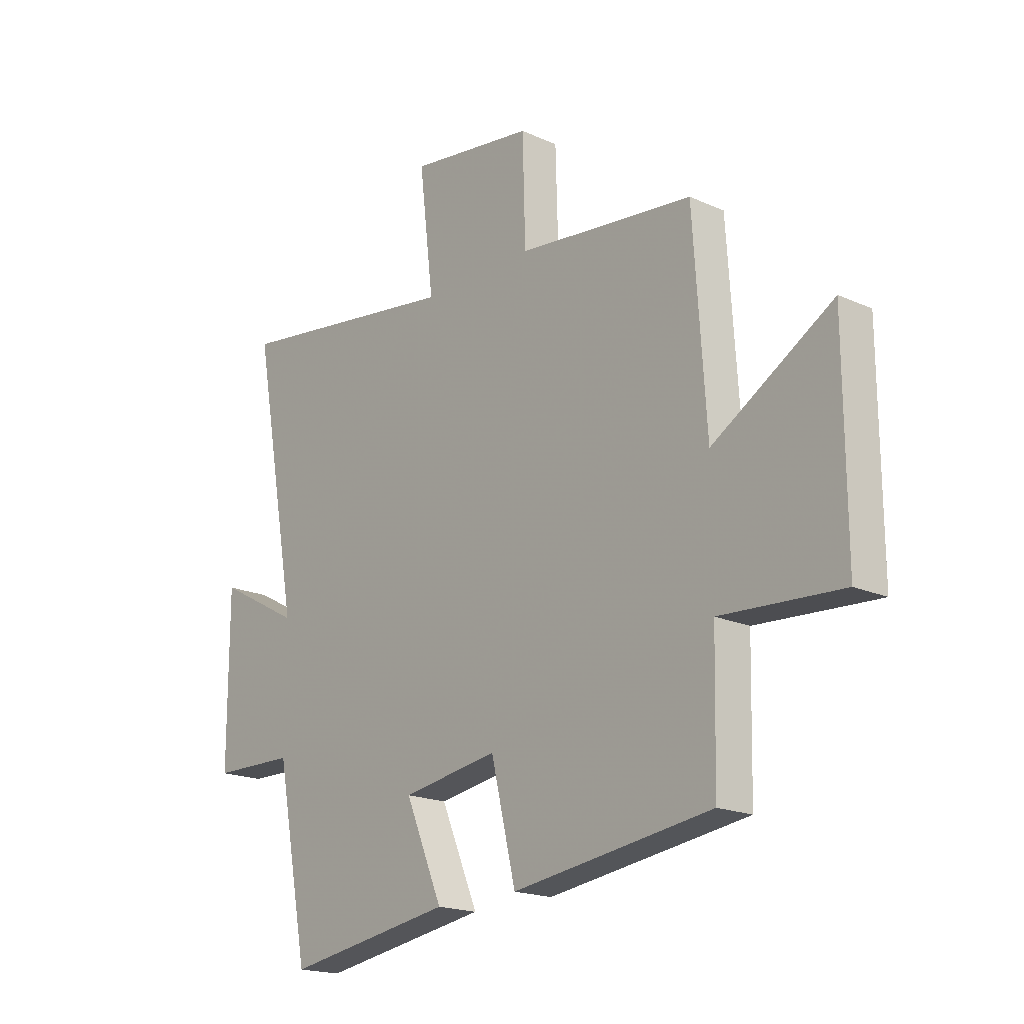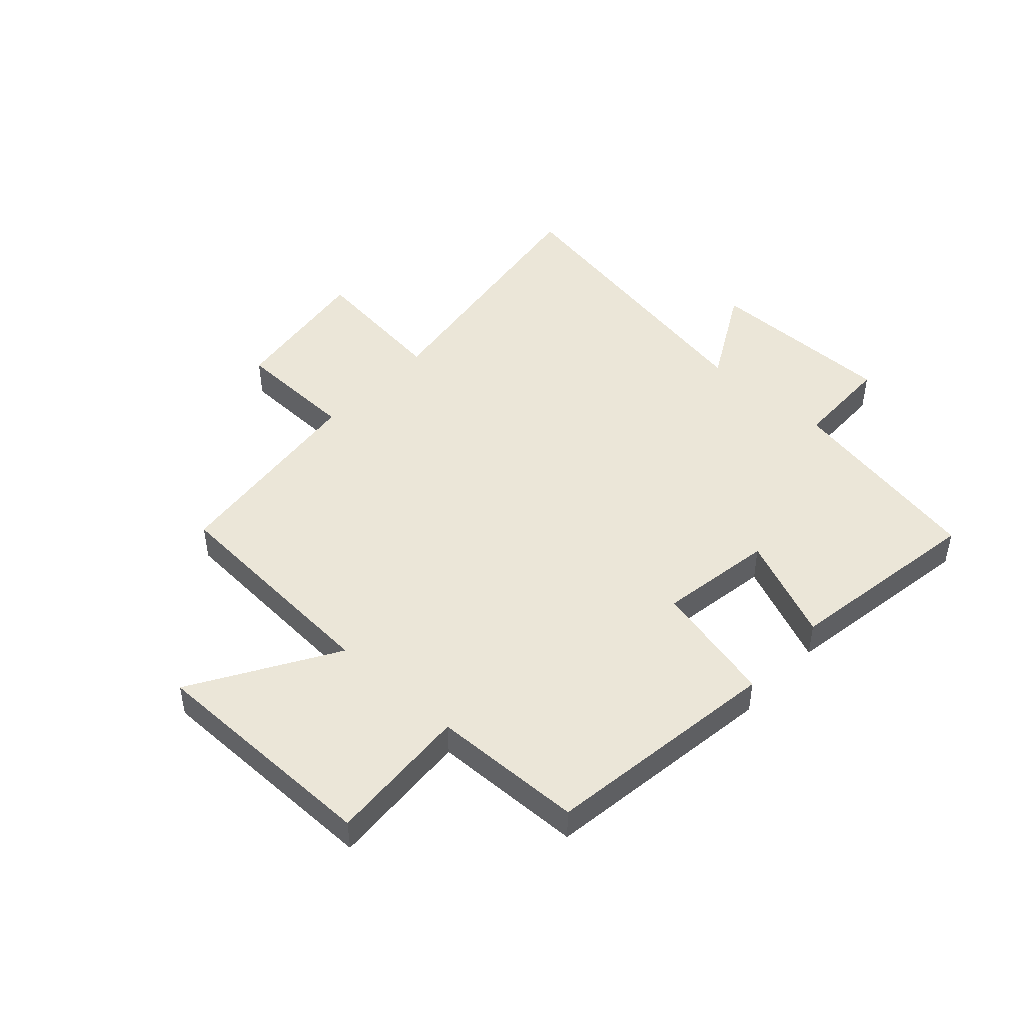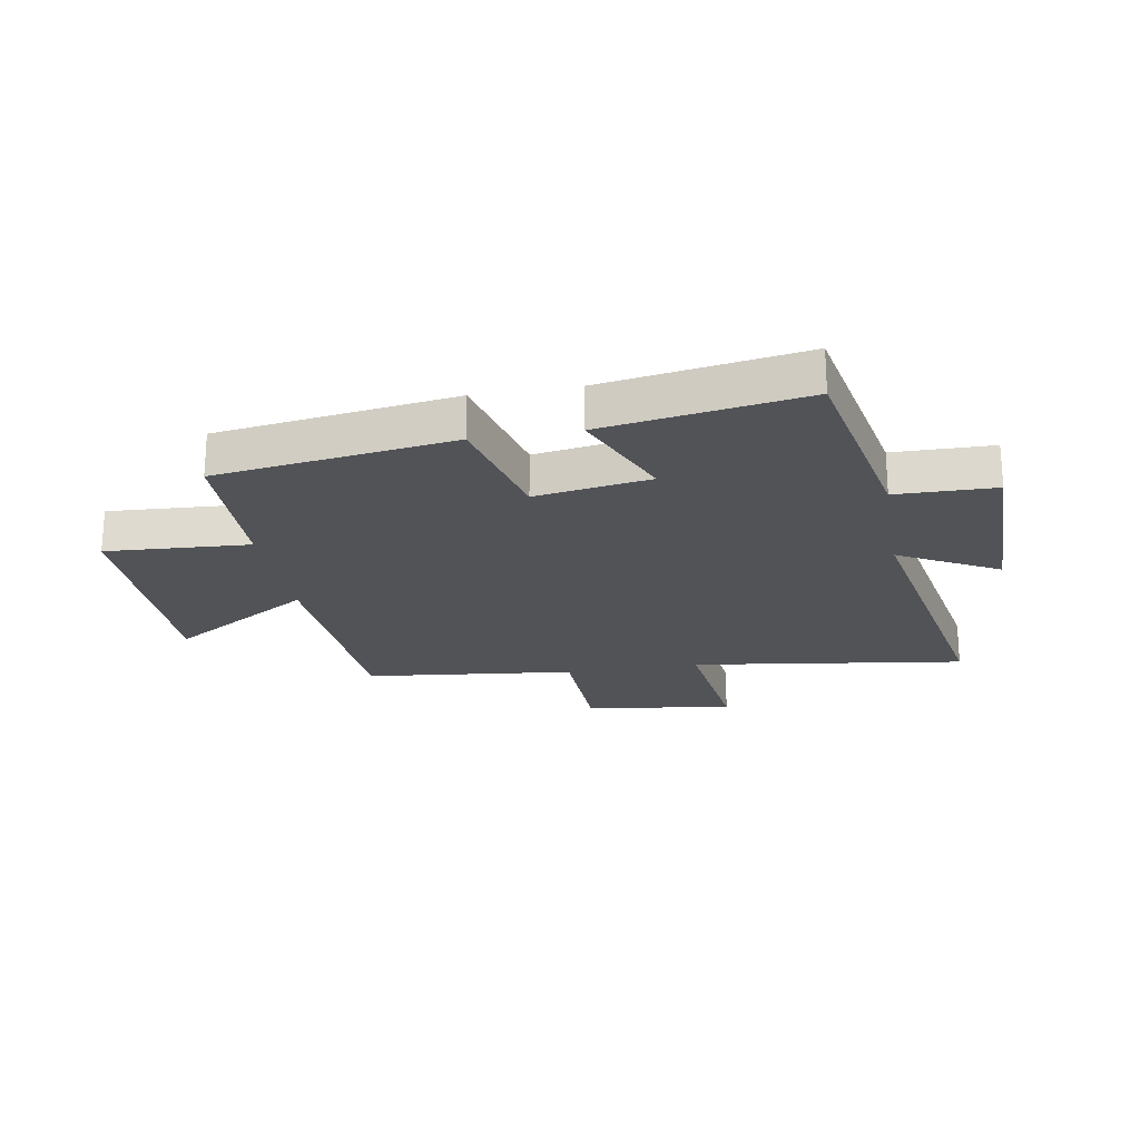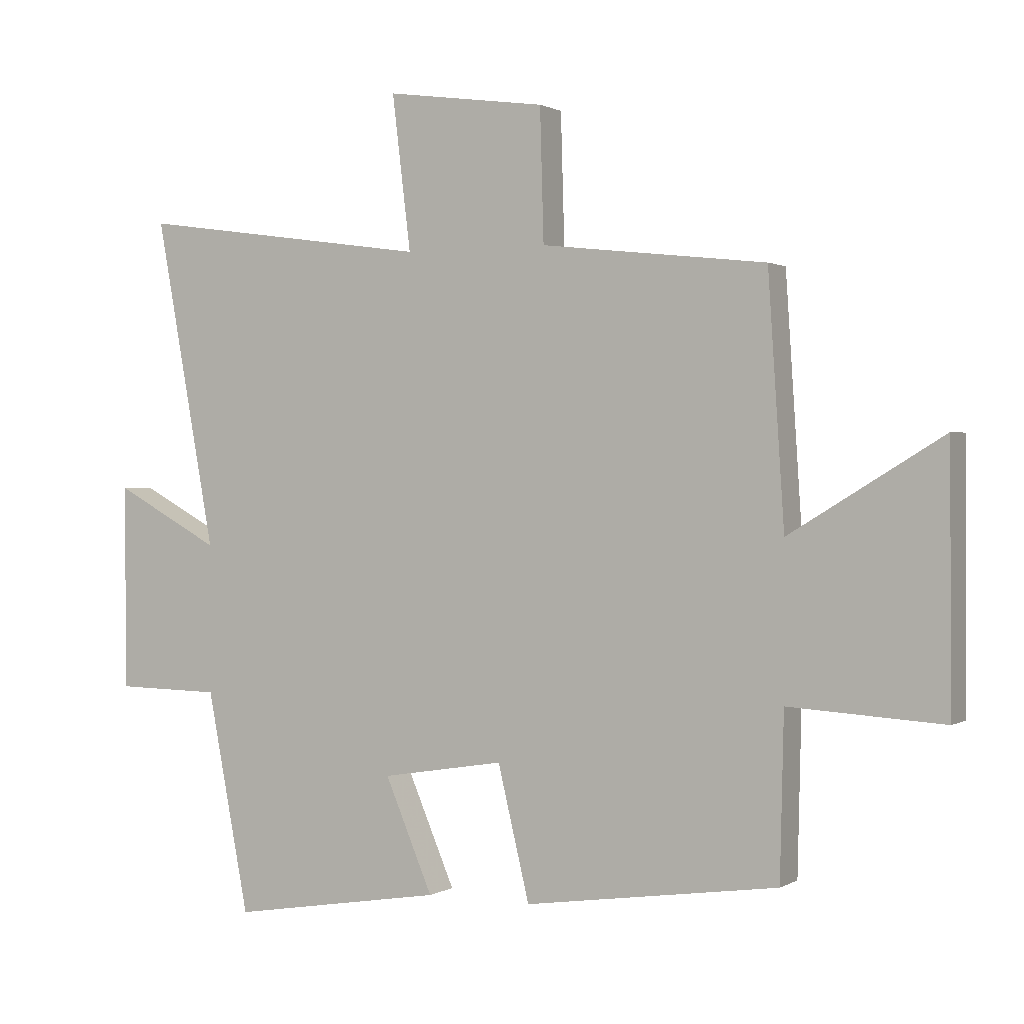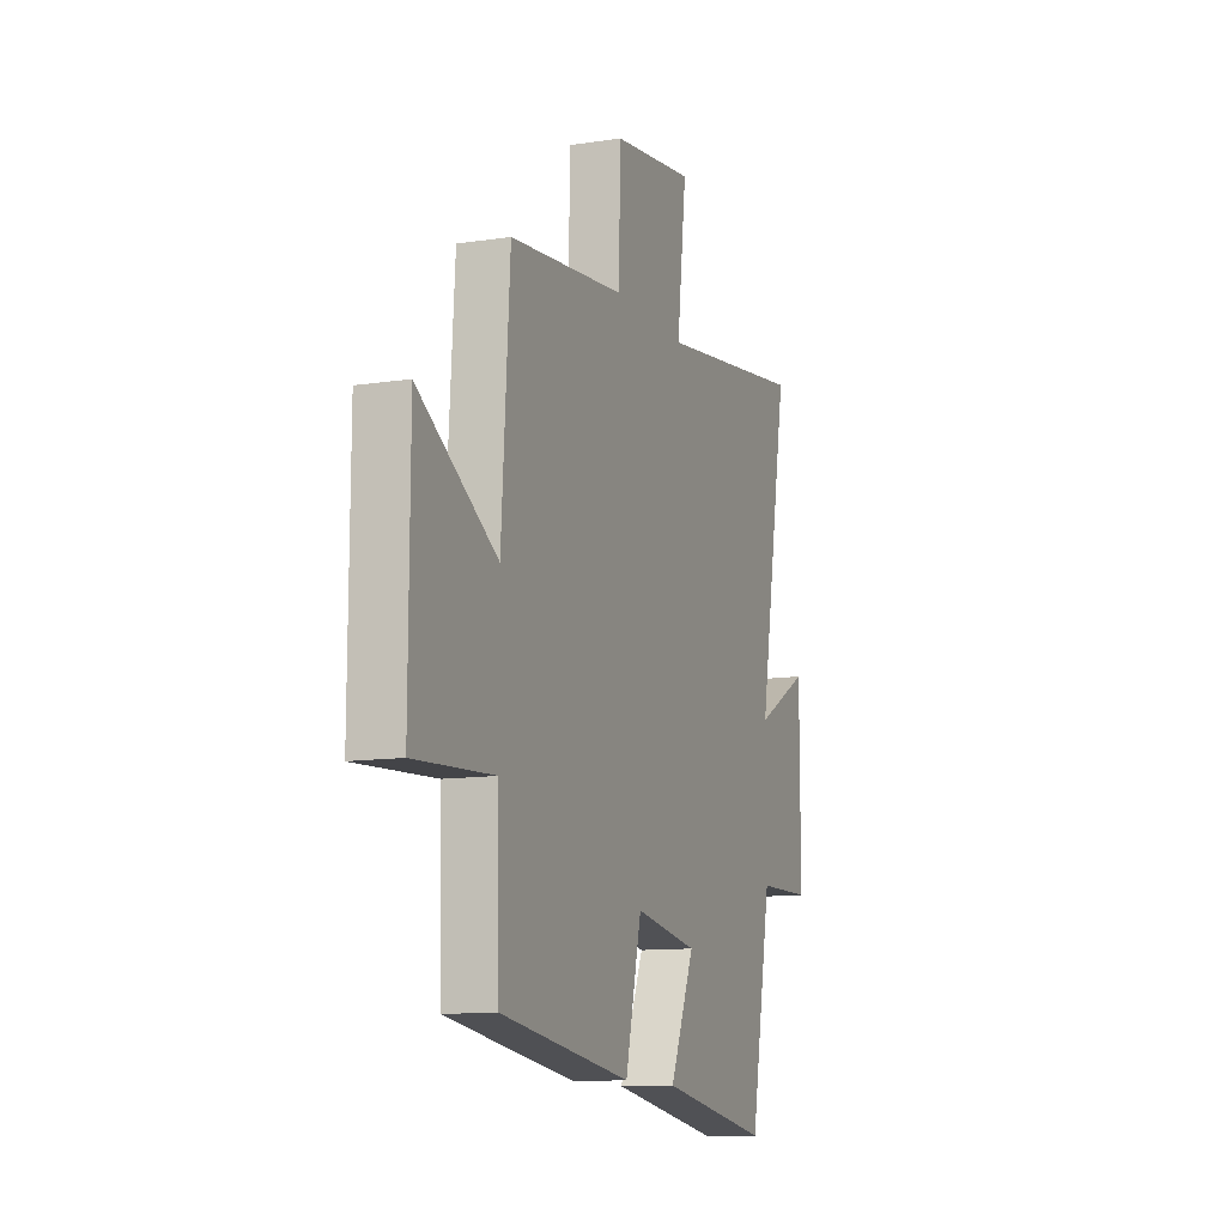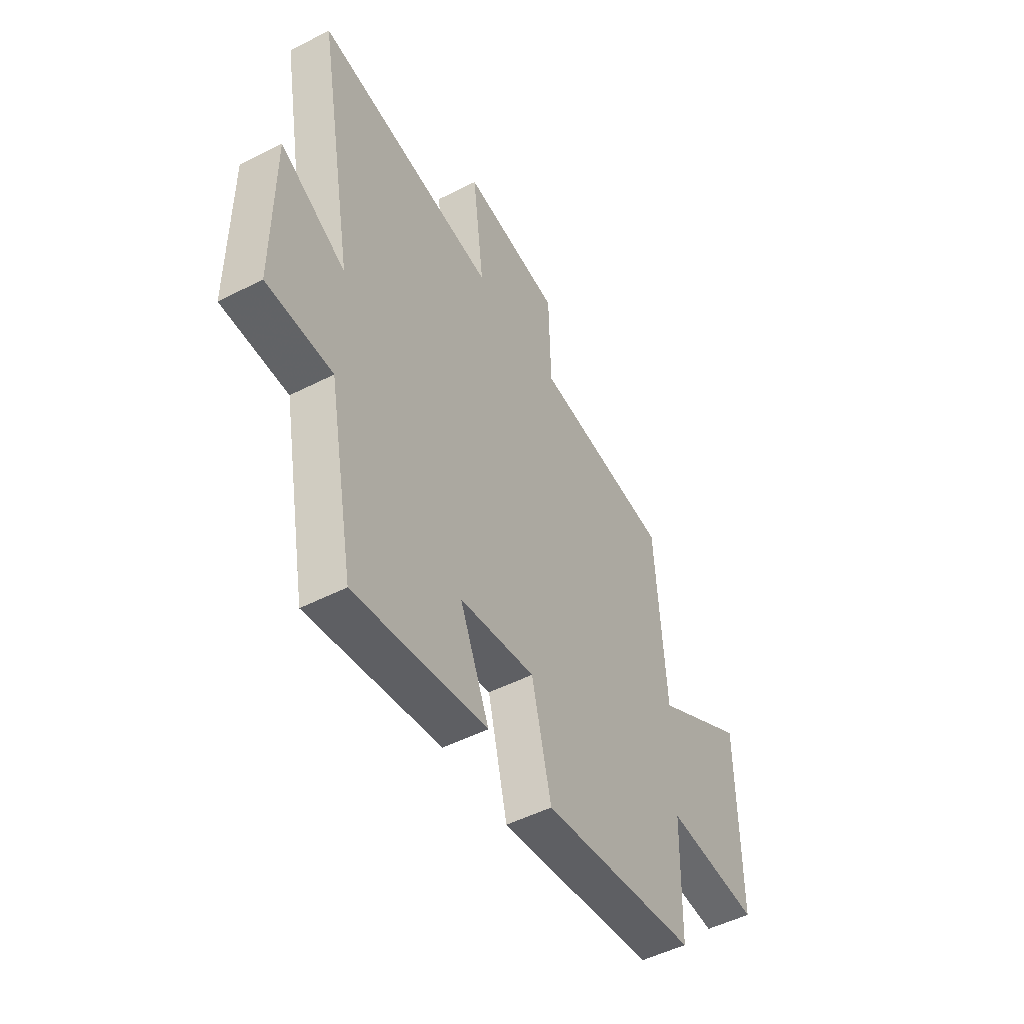
<metadata>
{"format":"obj","ext":"obj","renderer":"f3d","projection":"perspective","resolution":1024,"background":"white","views":[{"elev":-18.7,"azim":49.3,"up":"+Z"},{"elev":46.5,"azim":132.4,"up":"+Y"},{"elev":-22.2,"azim":-170.1,"up":"+Y"},{"elev":0.9,"azim":27.9,"up":"+Z"},{"elev":-11.5,"azim":110.4,"up":"+Z"},{"elev":-50.0,"azim":-60.6,"up":"+Z"}]}
</metadata>
<code>
v 0.494 0.07 -0.442
v 0.085 0.07 -0.5
v 0.034 0.07 -0.287
v -0.164 0.07 -0.319
v -0.087 0.07 -0.5
v -0.432 0.07 -0.556
v -0.5 0.07 -0.202
v -0.671 0.07 -0.199
v -0.671 0.07 0.131
v -0.5 0.07 0.038
v -0.597 0.07 0.567
v -0.123 0.07 0.5
v -0.153 0.07 0.748
v 0.105 0.07 0.712
v 0.111 0.07 0.5
v 0.474 0.07 0.459
v 0.5 0.07 0.064
v 0.746 0.07 0.213
v 0.748 0.07 -0.195
v 0.5 0.07 -0.18
v 0.494 0 -0.442
v 0.085 0 -0.5
v 0.034 0 -0.287
v -0.164 0 -0.319
v -0.087 0 -0.5
v -0.432 0 -0.556
v -0.5 0 -0.202
v -0.671 0 -0.199
v -0.671 0 0.131
v -0.5 0 0.038
v -0.597 0 0.567
v -0.123 0 0.5
v -0.153 0 0.748
v 0.105 0 0.712
v 0.111 0 0.5
v 0.474 0 0.459
v 0.5 0 0.064
v 0.746 0 0.213
v 0.748 0 -0.195
v 0.5 0 -0.18
f 17 18 19 20
f 1 2 3
f 20 1 3
f 17 20 3
f 16 17 3
f 15 16 3
f 14 15 3
f 13 14 3
f 12 13 3
f 12 3 4
f 11 12 4
f 10 11 4
f 7 8 9 10
f 6 7 10
f 5 6 10
f 4 5 10
f 40 39 38 37
f 23 22 21
f 23 21 40
f 23 40 37
f 23 37 36
f 23 36 35
f 23 35 34
f 23 34 33
f 23 33 32
f 24 23 32
f 24 32 31
f 24 31 30
f 30 29 28 27
f 30 27 26
f 30 26 25
f 30 25 24
f 1 21 22 2
f 2 22 23 3
f 3 23 24 4
f 4 24 25 5
f 5 25 26 6
f 6 26 27 7
f 7 27 28 8
f 8 28 29 9
f 9 29 30 10
f 10 30 31 11
f 11 31 32 12
f 12 32 33 13
f 13 33 34 14
f 14 34 35 15
f 15 35 36 16
f 16 36 37 17
f 17 37 38 18
f 18 38 39 19
f 19 39 40 20
f 20 40 21 1

</code>
